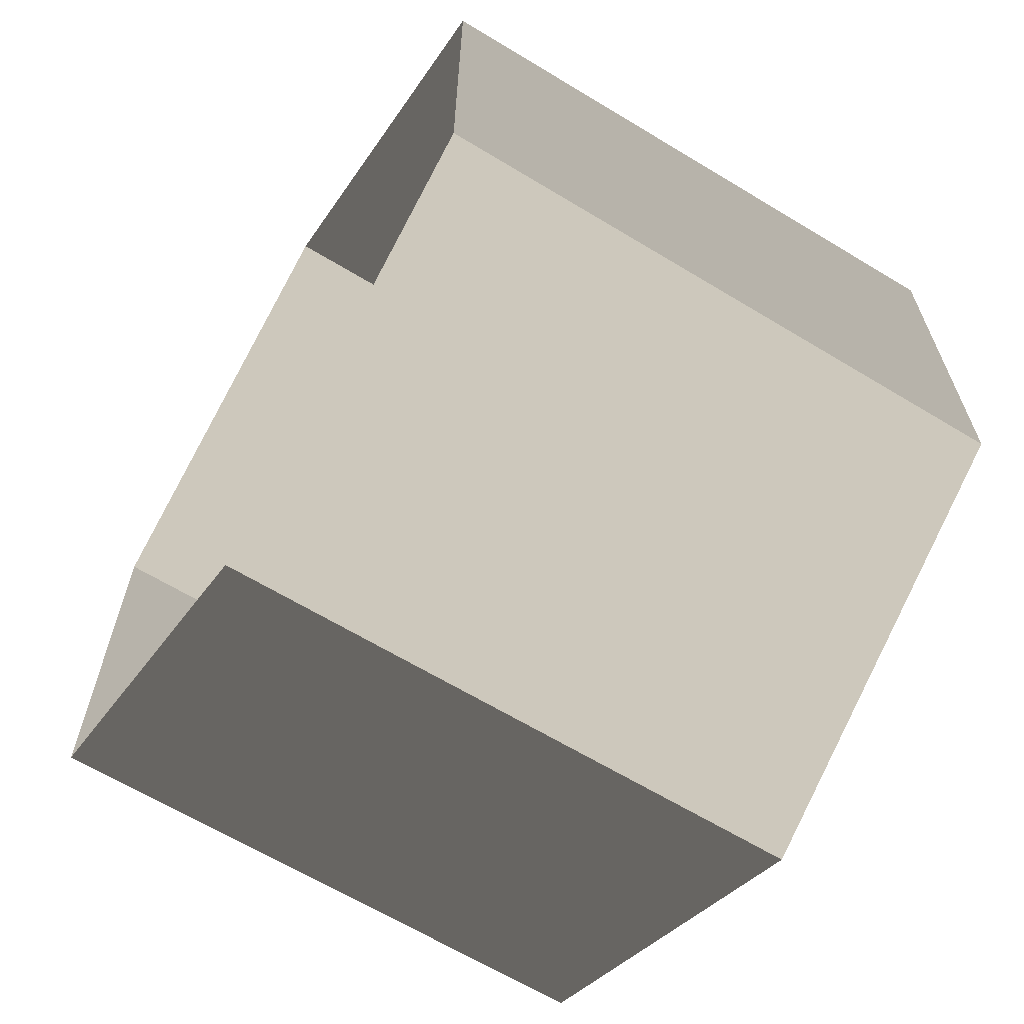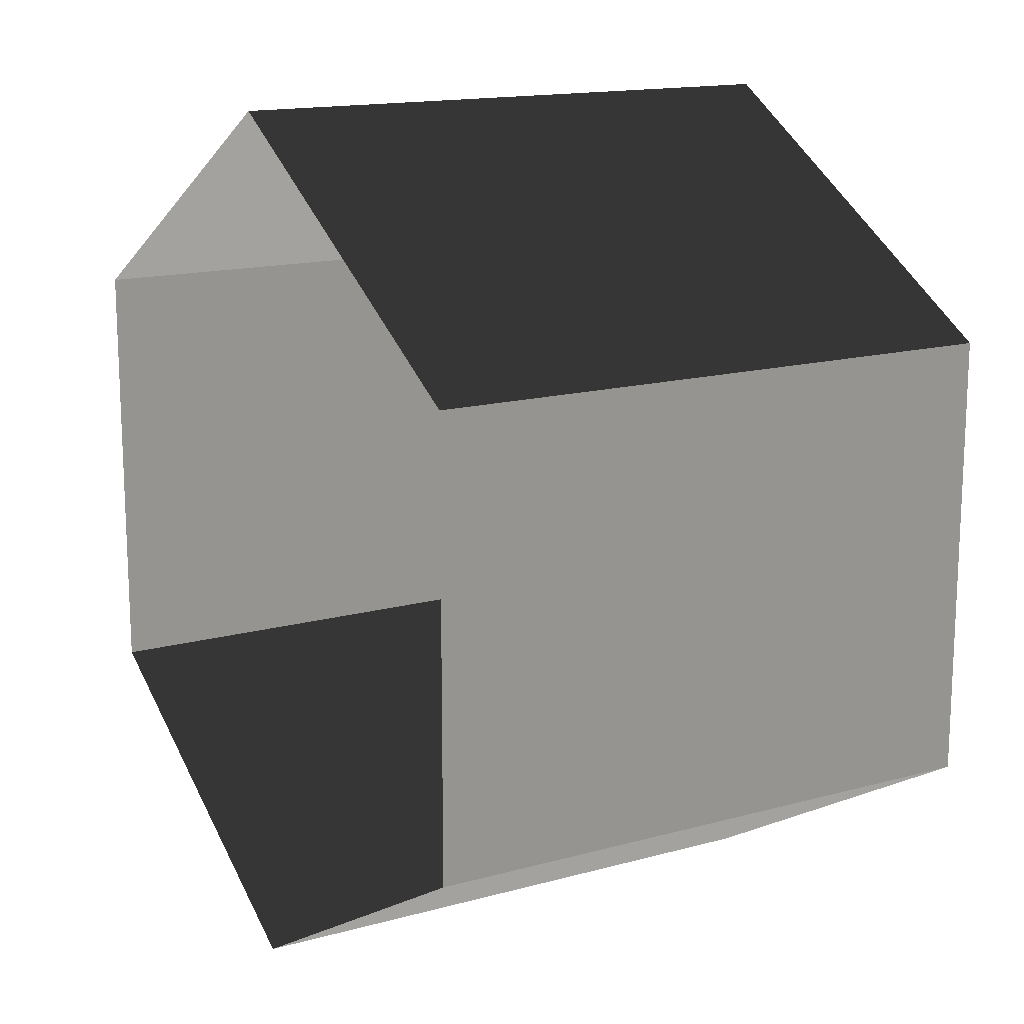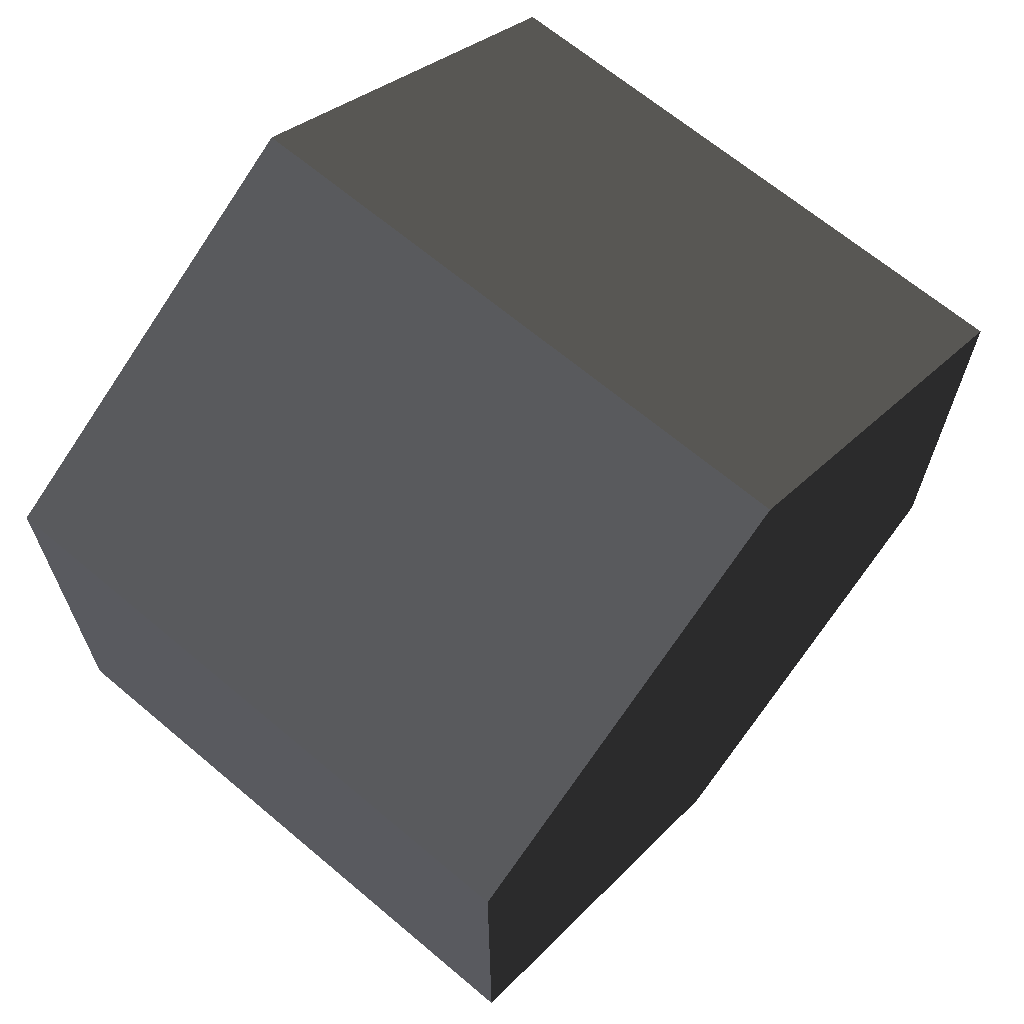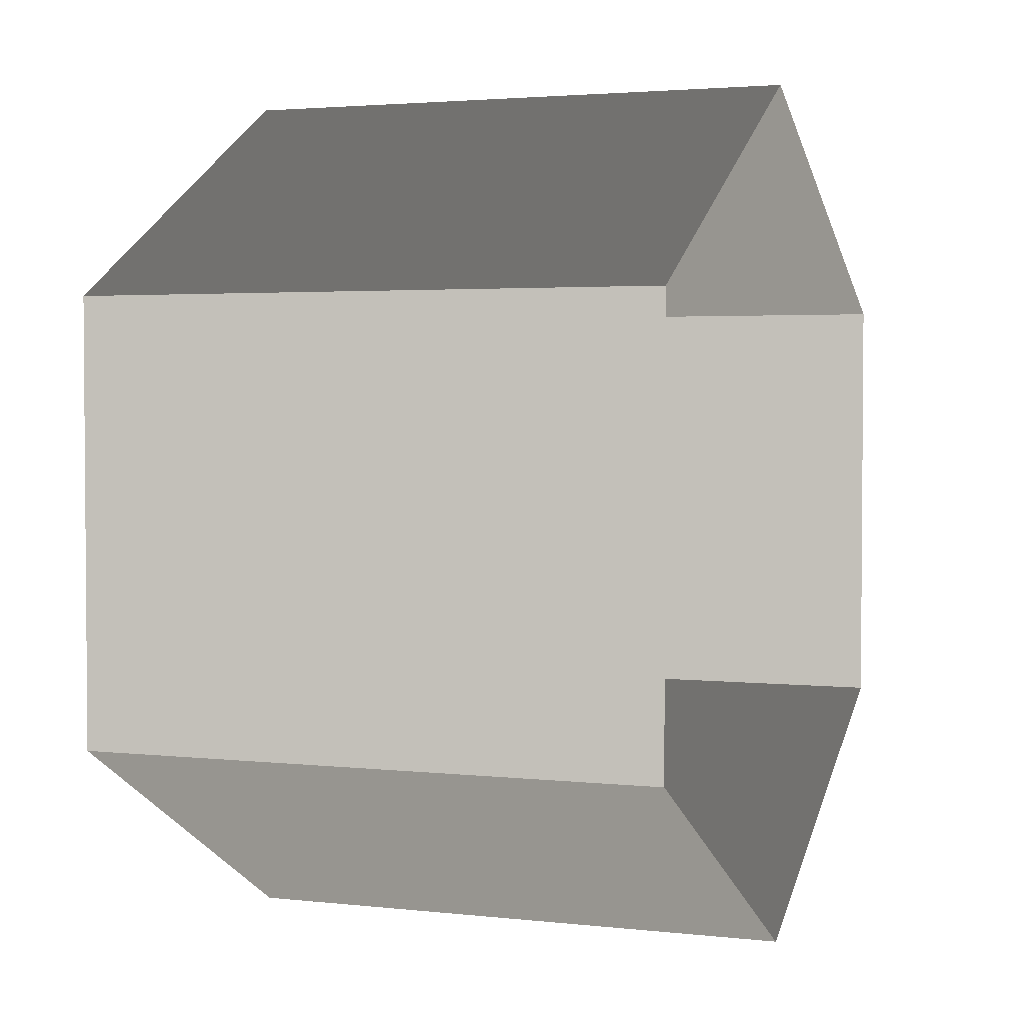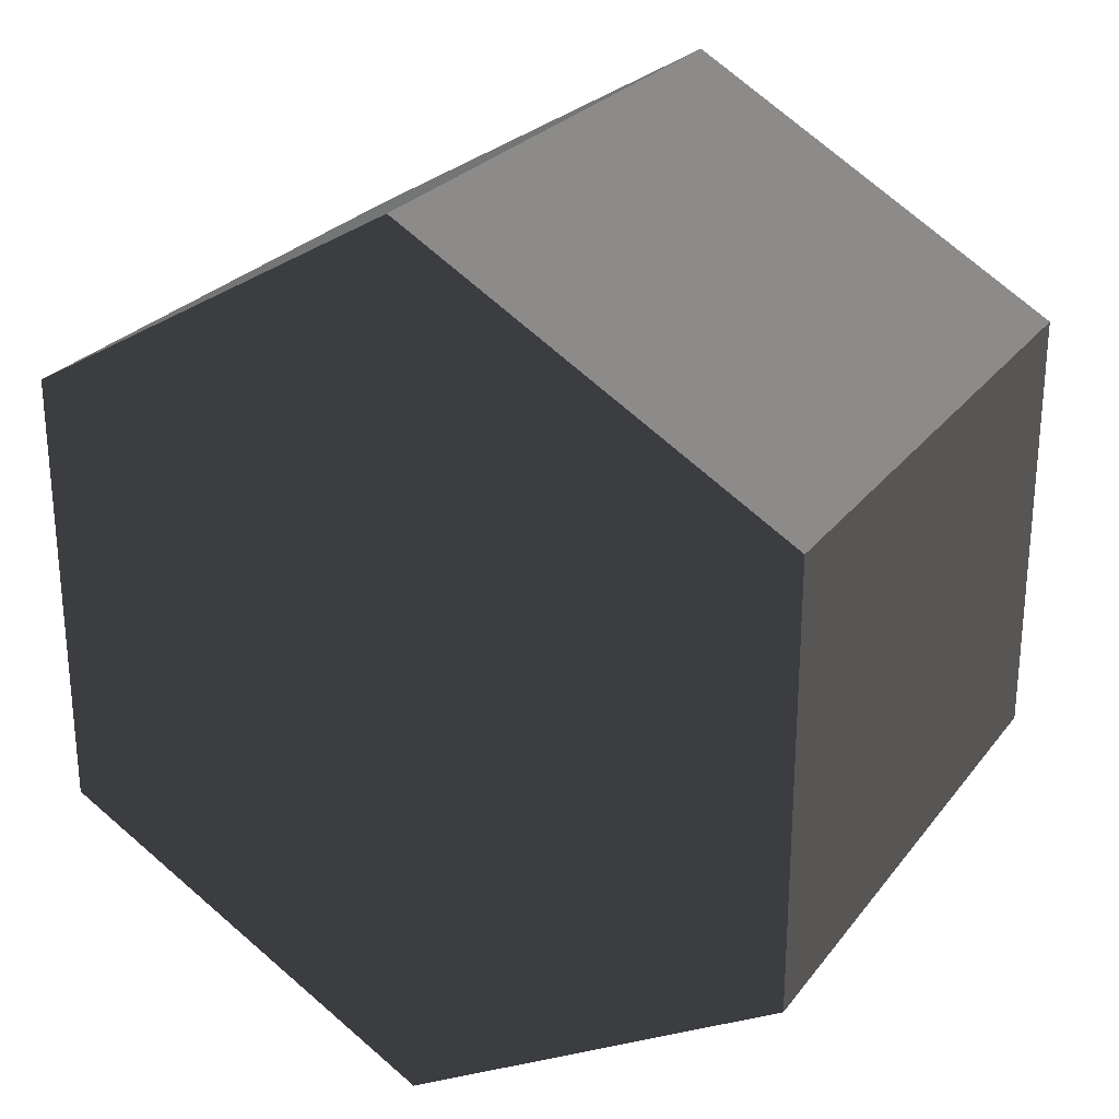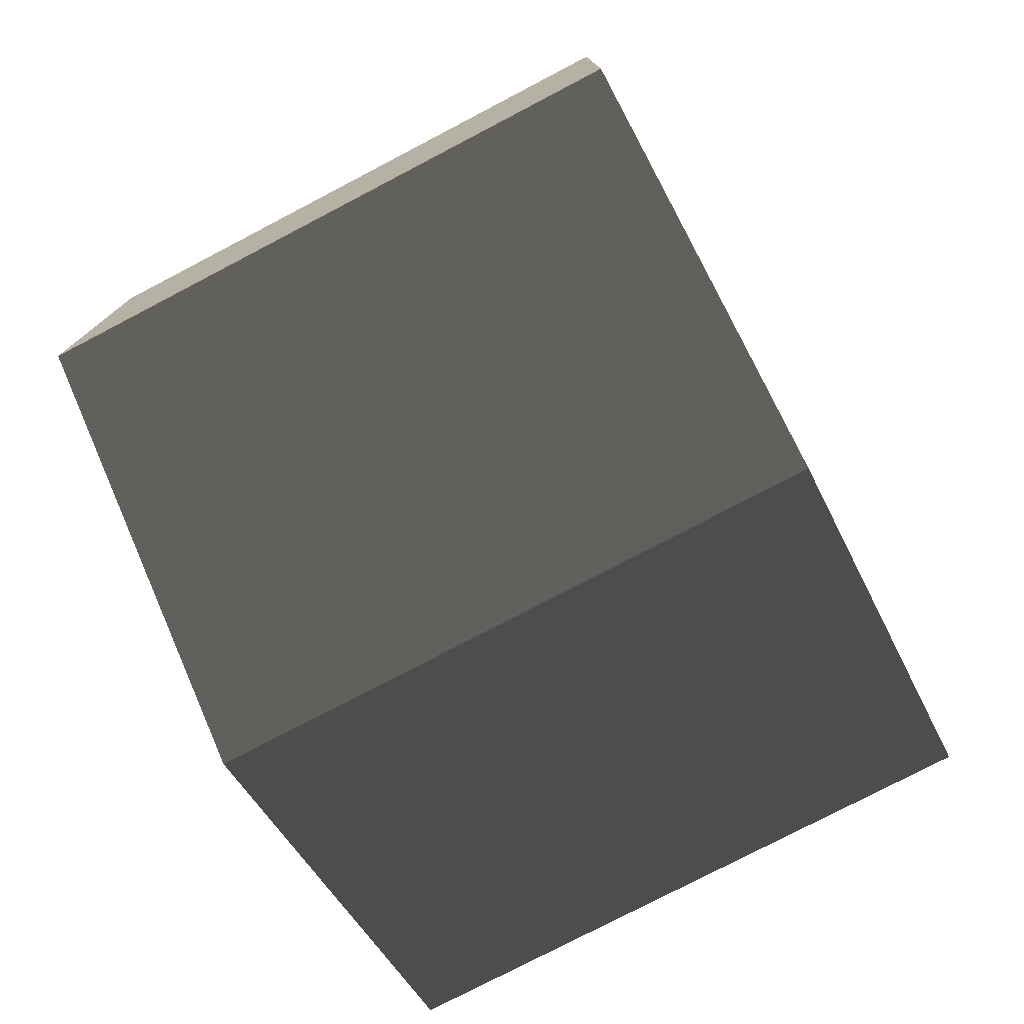
<metadata>
{"format":"obj","ext":"obj","renderer":"f3d","projection":"perspective","resolution":1024,"background":"white","views":[{"elev":-65.2,"azim":58.7,"up":"+Y"},{"elev":15.3,"azim":59.8,"up":"+Y"},{"elev":66.5,"azim":130.2,"up":"+Y"},{"elev":2.8,"azim":-68.6,"up":"+Y"},{"elev":26.1,"azim":-151.3,"up":"+Y"},{"elev":-77.6,"azim":117.6,"up":"+Y"}]}
</metadata>
<code>
v 6.533e-05 12 -12
v 10.39 6 -12
v 10.39 6 3.994
v 6.442e-05 12 3.994
v 10.39 6 -12
v 10.39 -6 -12
v 10.39 -6 3.994
v 10.39 6 3.994
v 10.39 -6 -12
v -2.997e-05 -12 -12
v -2.555e-05 -12 3.994
v 10.39 -6 3.994
v -2.997e-05 -12 -12
v -10.39 -6 -12
v -10.39 -6 3.994
v -2.555e-05 -12 3.994
v -10.39 -6 -12
v -10.39 6 -12
v -10.39 6 3.994
v -10.39 -6 3.994
v -10.39 6 -12
v 6.533e-05 12 -12
v 6.442e-05 12 3.994
v -10.39 6 3.994
v -2.997e-05 -12 -12
v 10.39 -6 -12
v 10.39 6 -12
v 6.533e-05 12 -12
v -10.39 -6 -12
v -10.39 6 -12
g Cylinder_062_2407_97
f 1 3 2
f 1 4 3
f 5 7 6
f 5 8 7
f 9 11 10
f 9 12 11
f 13 15 14
f 13 16 15
f 17 19 18
f 17 20 19
f 21 23 22
f 21 24 23
f 25 27 26
f 27 25 28
f 28 25 29
f 28 29 30

</code>
